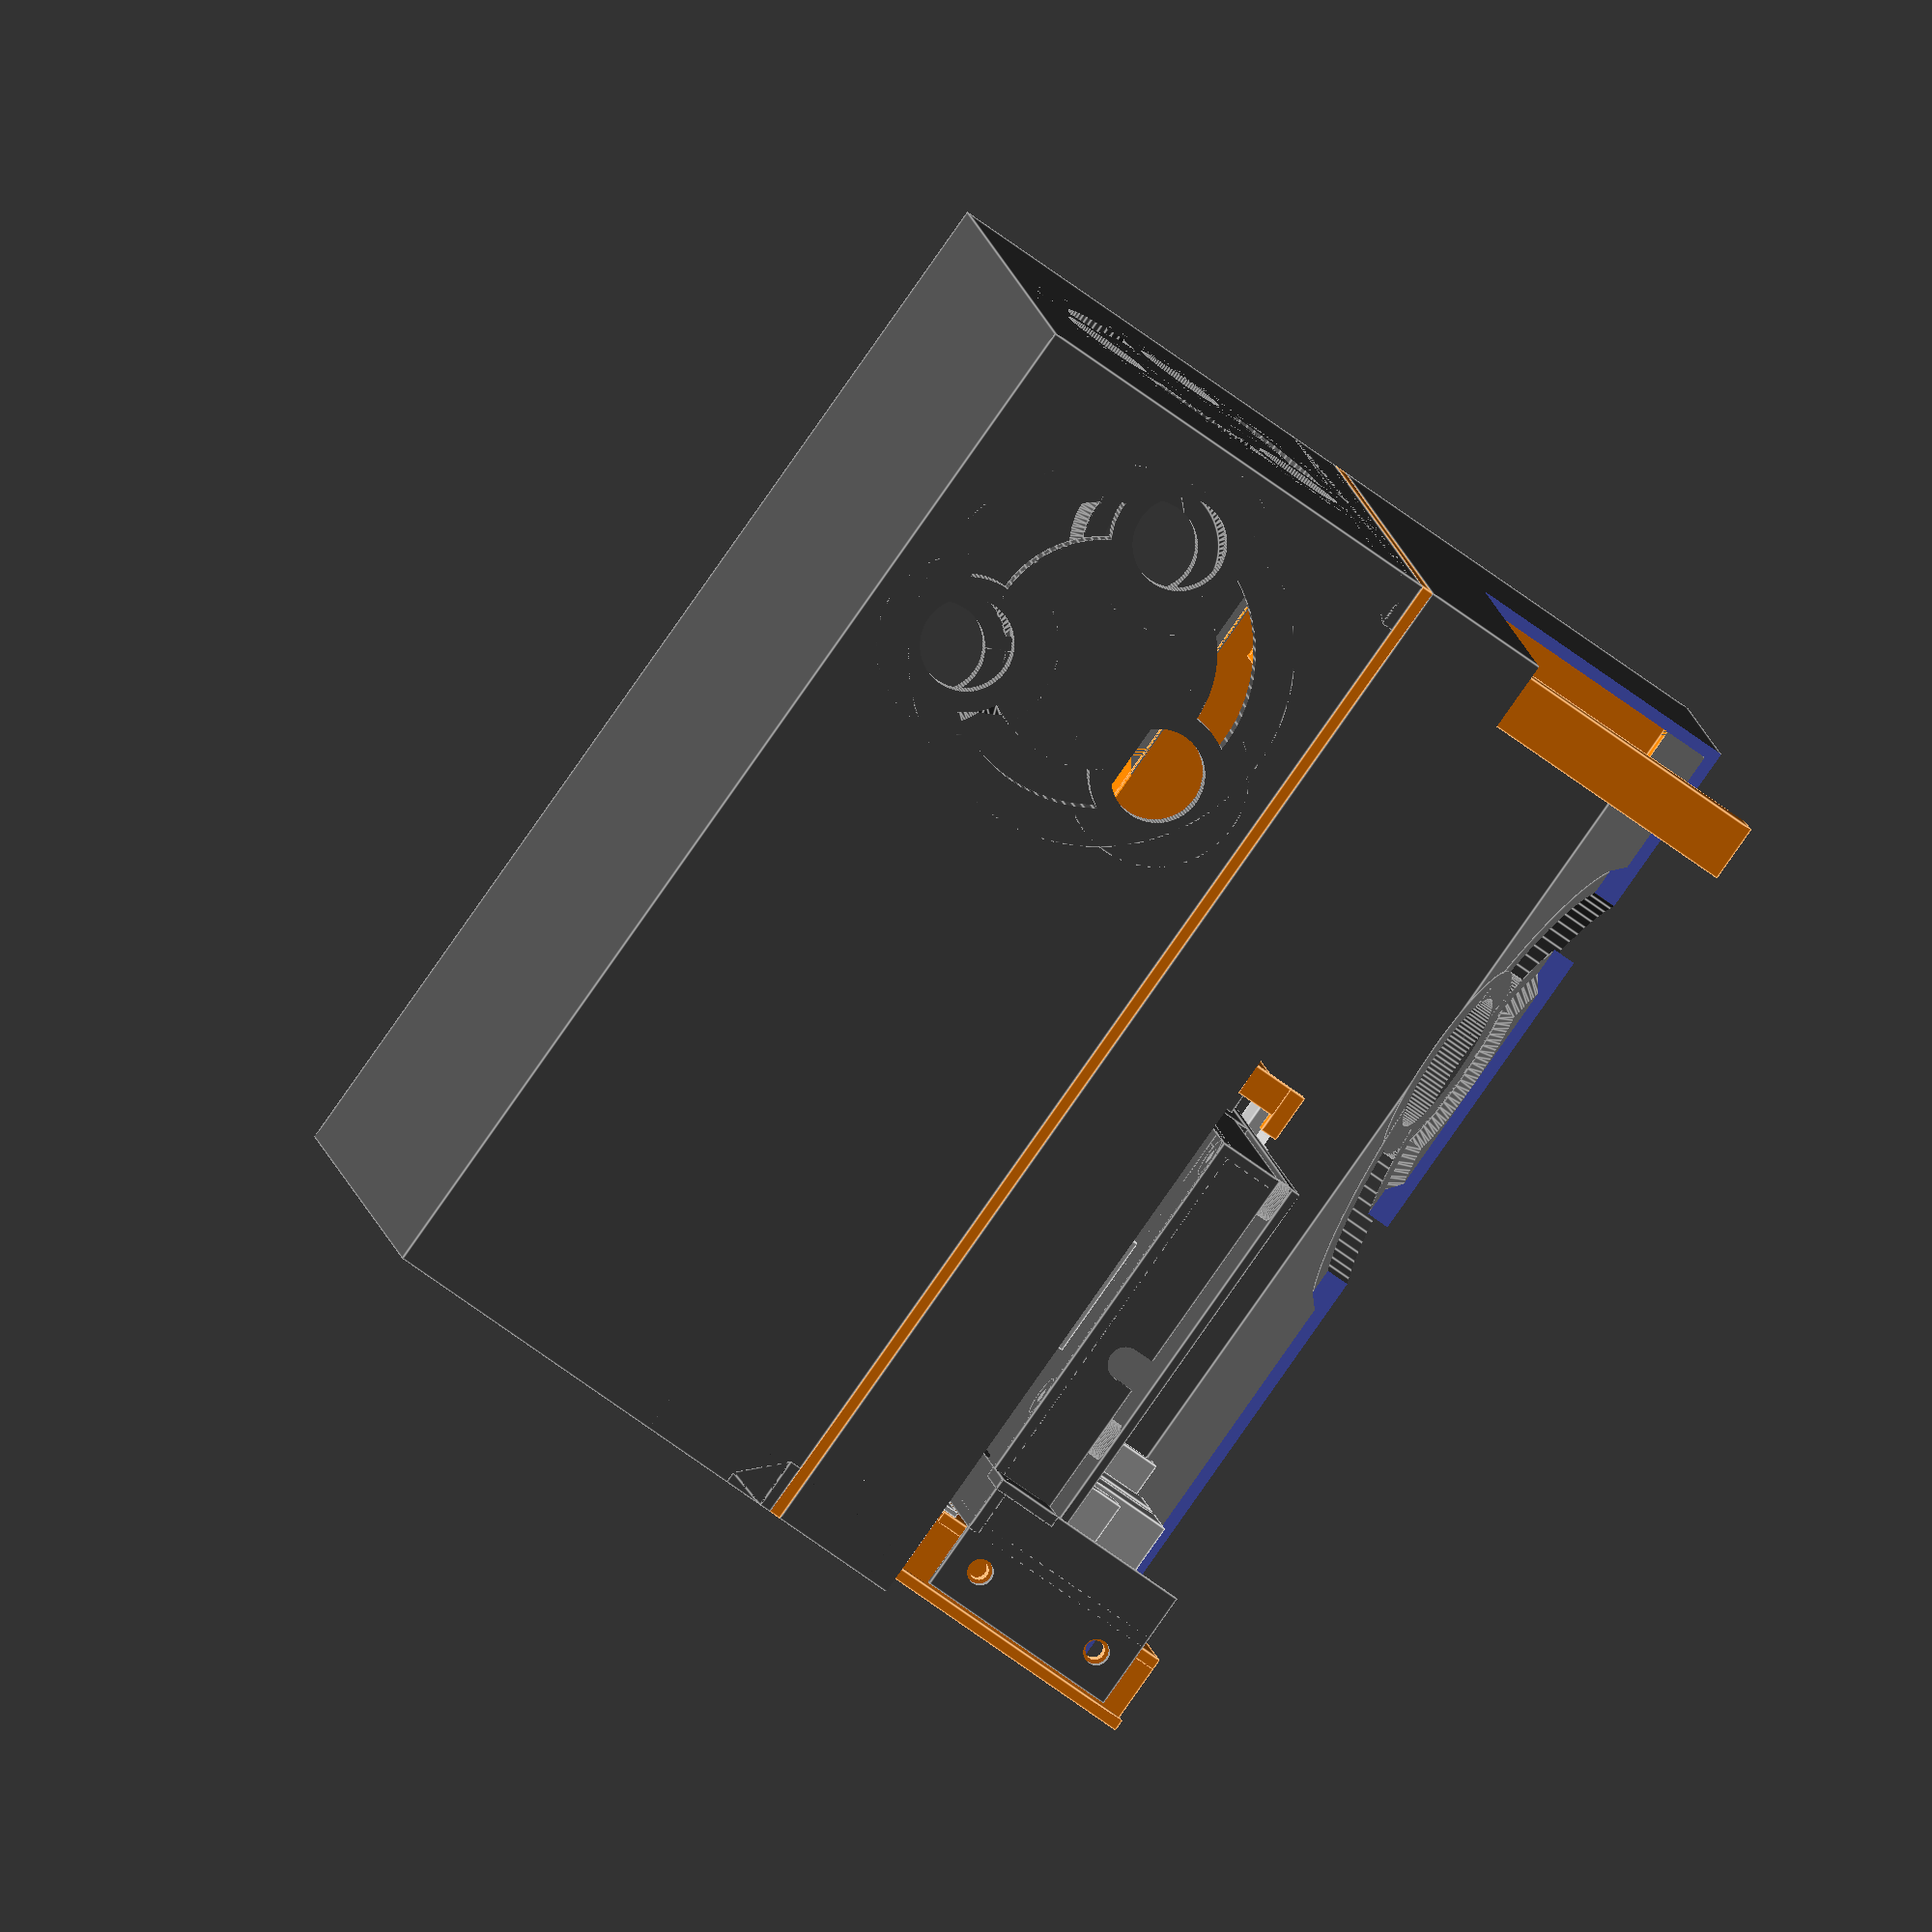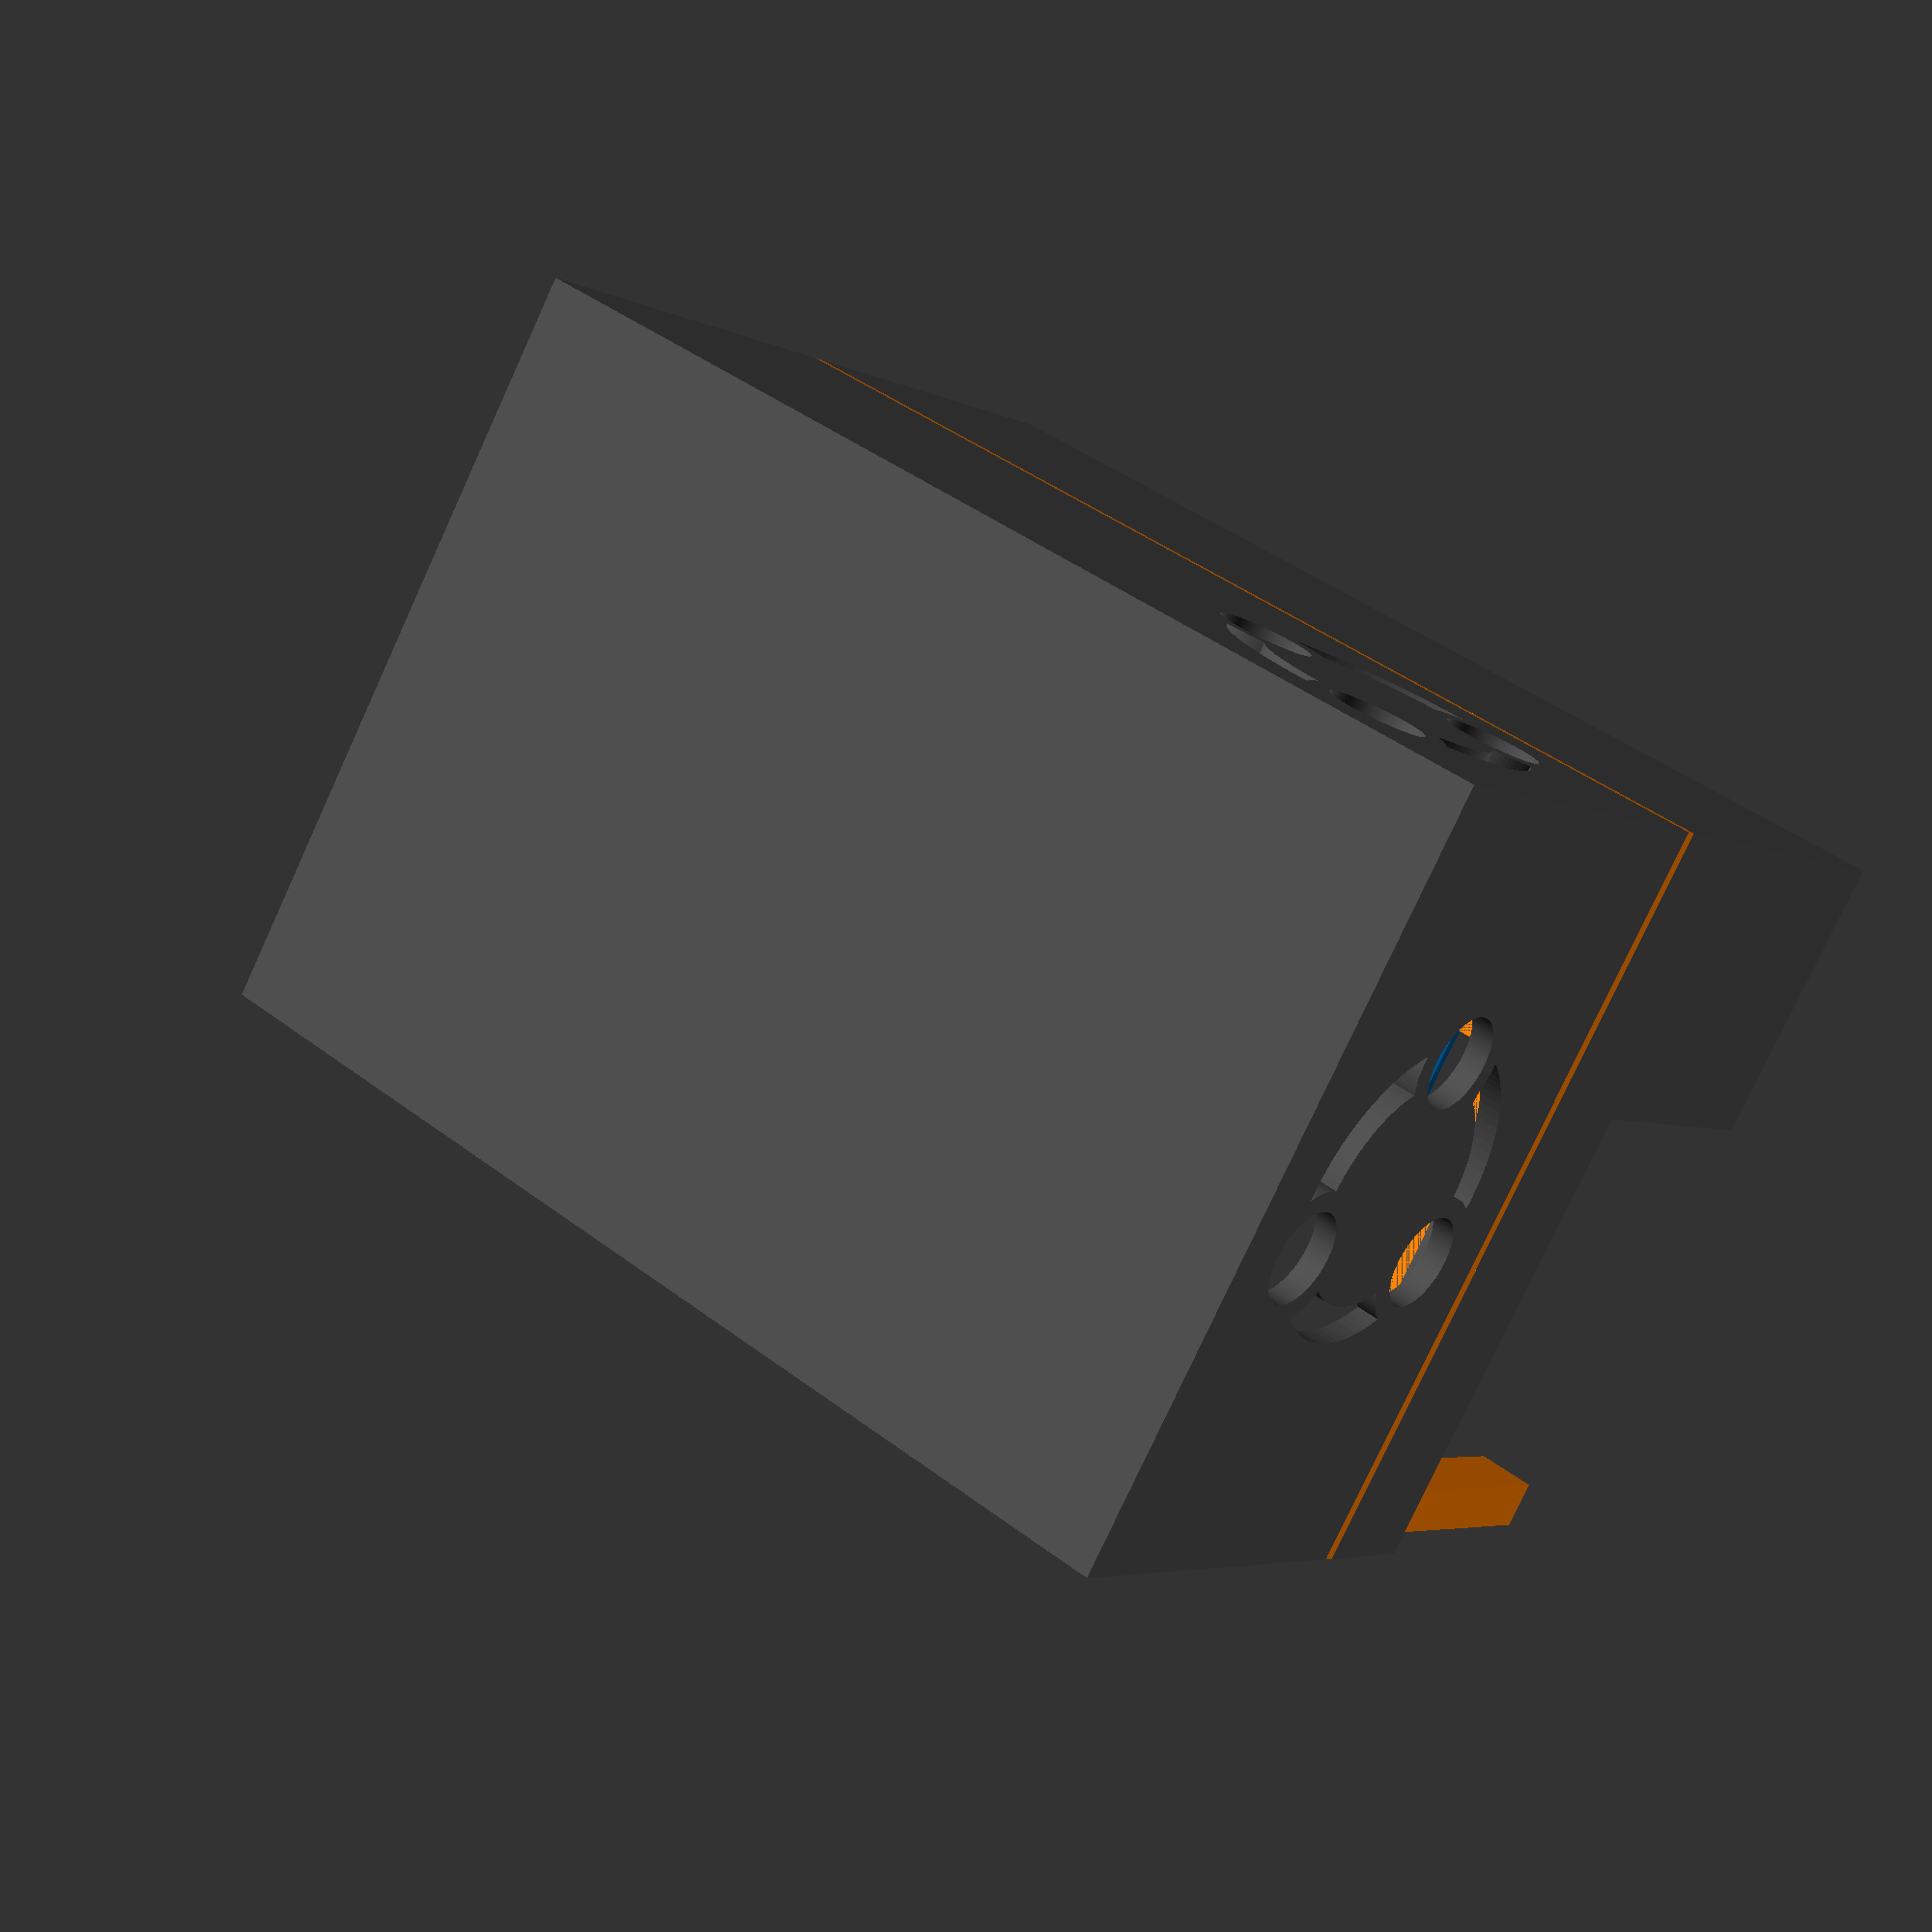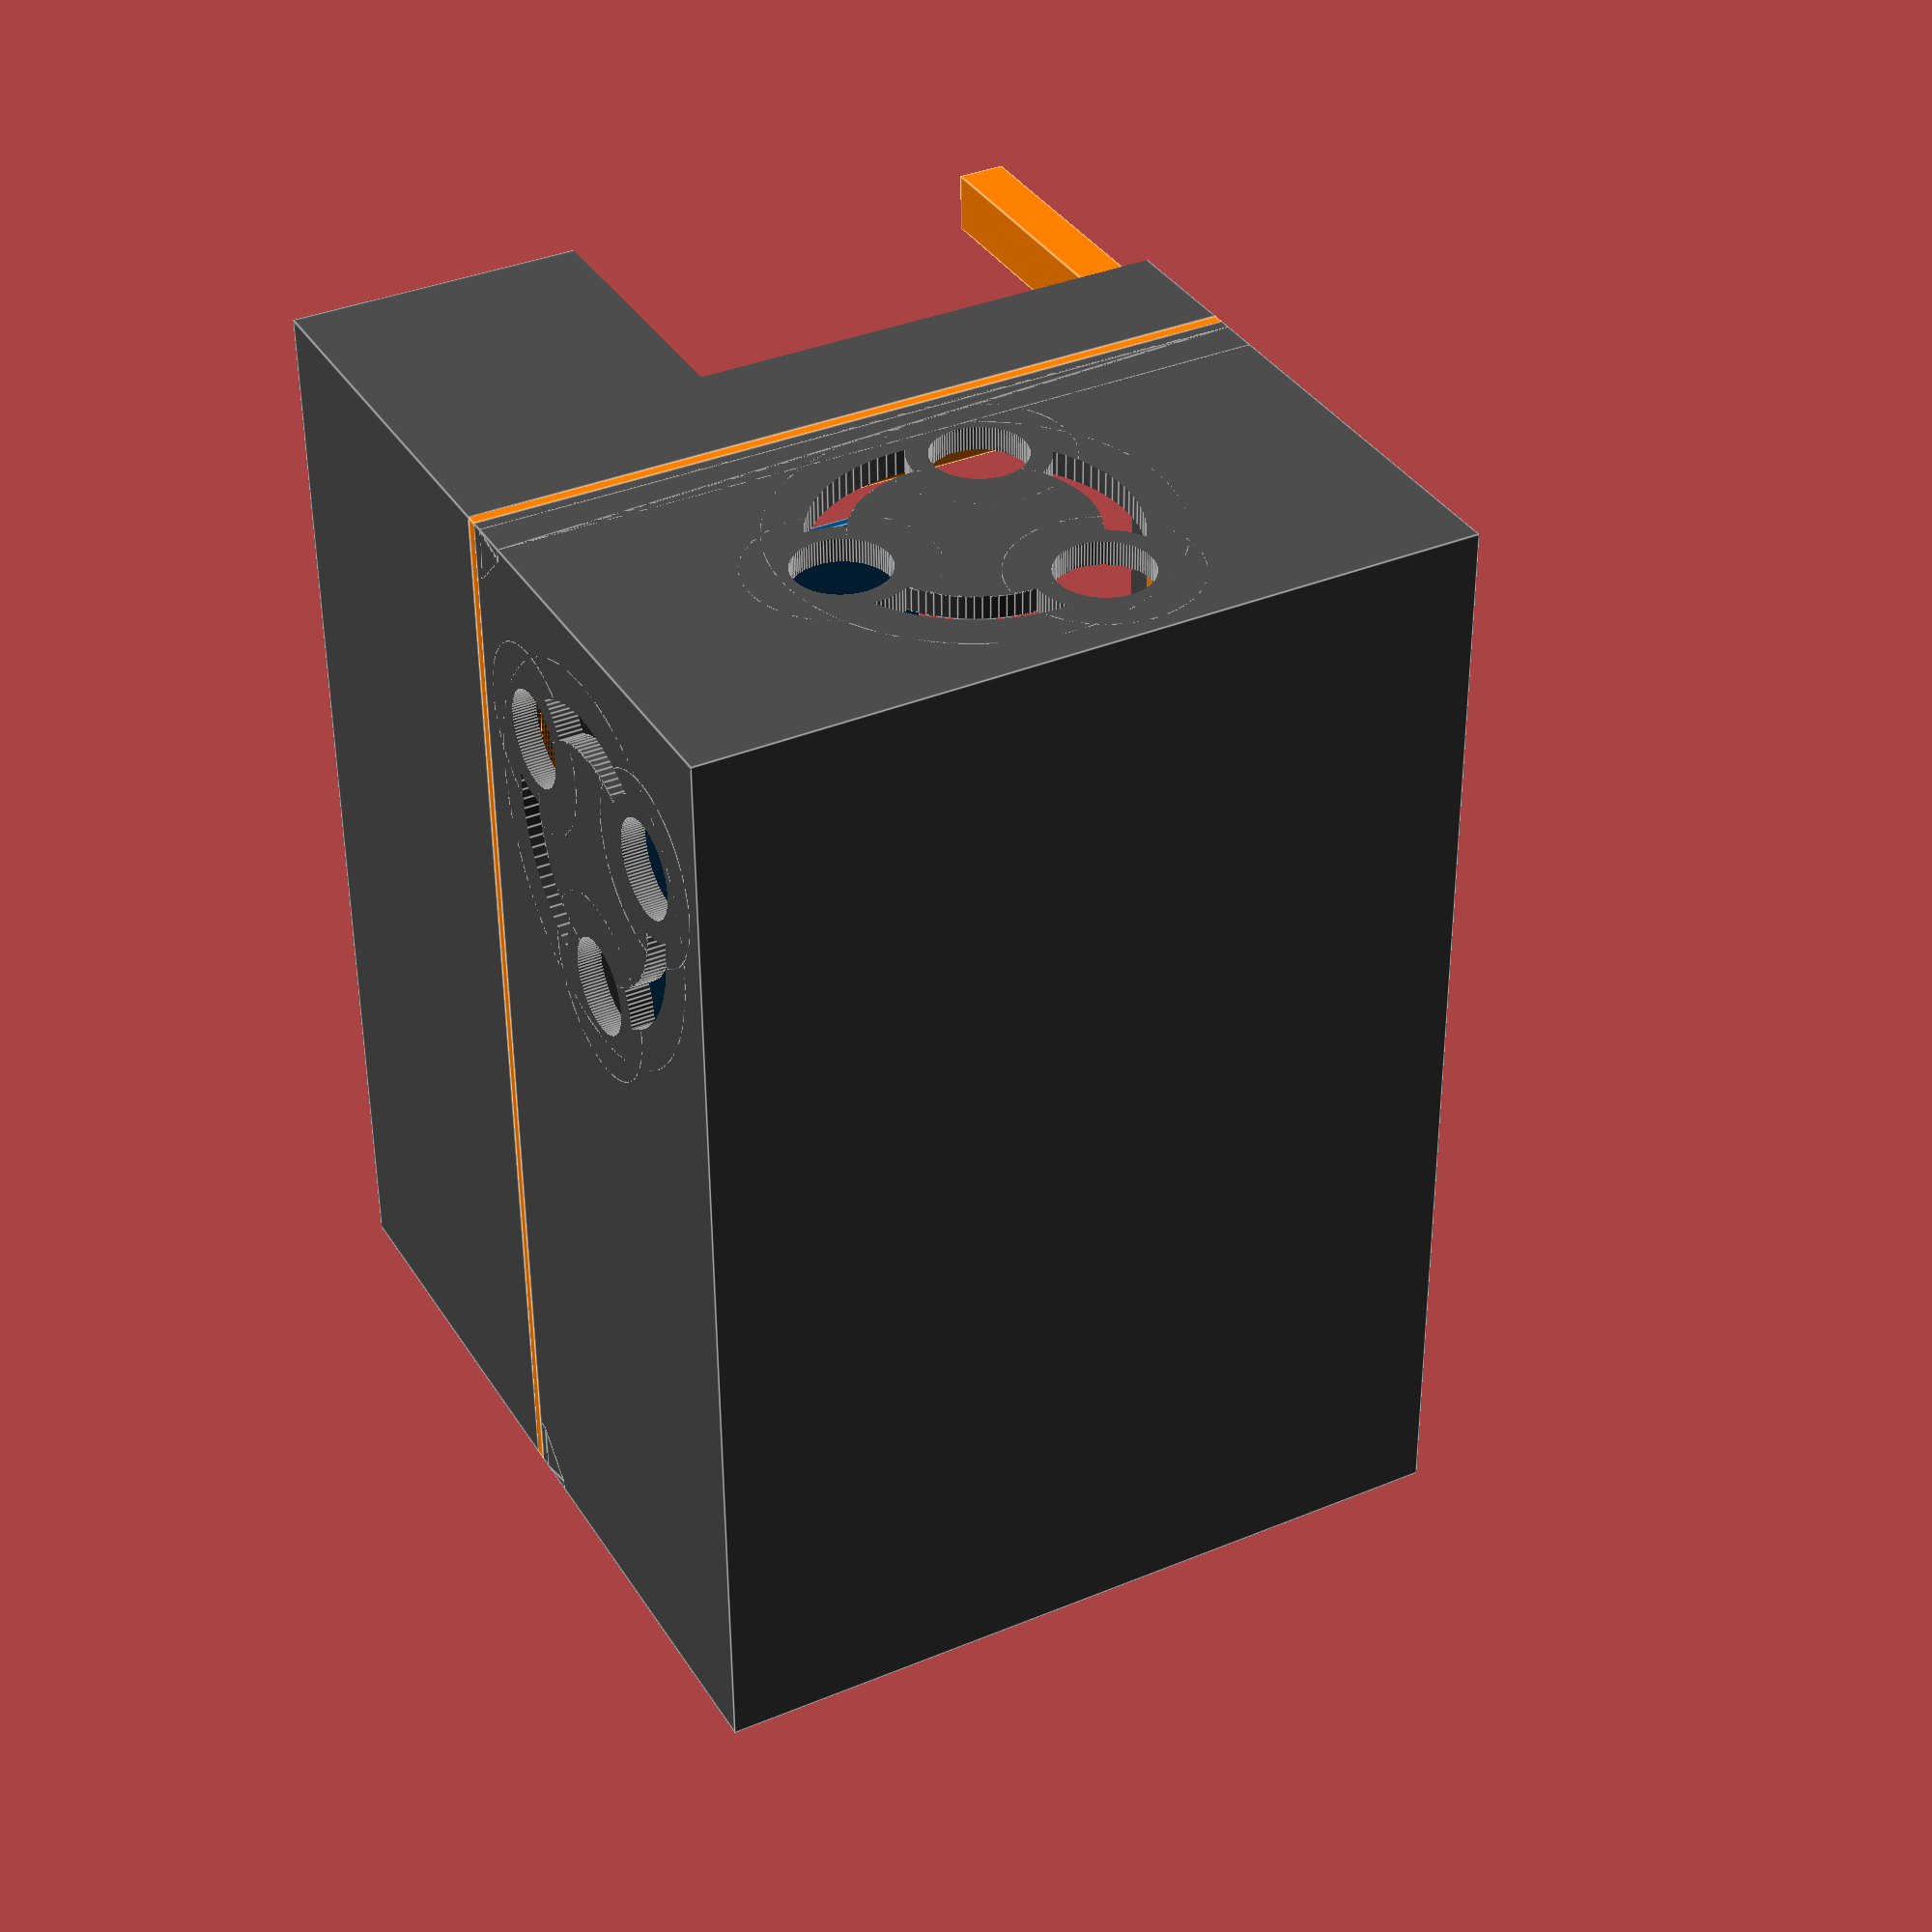
<openscad>
$fn = 100;

module beam() {
    translate([0, 0, -9])
    polyhedron(
        points = [
            [ 0,  0,  0 ],
            [ 1,  0,  0 ],
            [ 1,  2,  0 ],
            [ 0,  2,  0 ],
            [ 0,  0,  7 ],
            [ 1,  0,  7 ],
            [ 1,  9,  7 ],
            [ 0,  9,  7 ]],
        faces = [
            [0, 1, 2, 3],
            [4, 5, 1, 0],
            [7, 6, 5, 4],
            [5, 6, 2, 1],
            [6, 7, 3, 2],
            [7, 4, 0, 3]]);
    translate([0, 0, -2])
        cube([1, 9, 2]);
}
  

module cof_add(f) {
        difference() {
                cylinder(h = 4, r = 15 * f, center = true);
                cylinder(h = 8, r1 = 13 * f + 2, r2 = 13 * f - 6, center = true);
        }
        difference() {
                cylinder(h = 4, r1 = 22 * f, r2 = 22 * f + 4, center = true);
                cylinder(h = 8, r = 20 * f, center = true);
        }
        translate([0, 17.5 * f, 0]) {
            cylinder(h = 4, r1 = 8.84 * f, r2 = 8.84 * f + 4, center = true);
        }
        translate([15.16 * f, -8.75 * f, 0]) {
            cylinder(h = 4, r1 = 8.84 * f, r2 = 8.84 * f + 4, center = true);
        }
        translate([-15.16 * f, -8.75 * f, 0]) {
            cylinder(h = 4, r1 = 8.84 * f, r2 = 8.84 * f + 4, center = true);
        }
}

module cof_sub(f) {
        difference() {
                cylinder(h = 8, r = 20 * f, center = true);
                union() {
                    cylinder(h = 10, r = 15 * f, center = true);
                    translate([0, 17.5 * f, 0]) {
                        cylinder(h = 10, r = 8.84 * f, center = true);
                    }
                    translate([15.16 * f, -8.75 * f, 0]) {
                        cylinder(h = 10, r = 8.84 * f, center = true);
                    }
                    translate([-15.16 * f, -8.75 * f, 0]) {
                        cylinder(h = 10, r = 8.84 * f, center = true);
                    }
                }
        }
        translate([0, 17.5 * f, 0]) {
            cylinder(h = 8, r = 6.14 * f, center = true);
        }
        translate([15.16 * f, -8.75 * f, 0]) {
            cylinder(h = 8, r = 6.14 * f, center = true);
        }
        translate([-15.16 * f, -8.75 * f, 0]) {
            cylinder(h = 8, r = 6.14 * f, center = true);
        }    
}

module bottom() {
    color(c = [.3, .3, .3, 1]) {
        difference() {
            union() {
                difference() {
                    cube([190, 132, 76]);
                    translate([2, 2, 2])
                        cube([186, 128, 76]);
                }
                translate([150, 2, 38])
                    rotate([90, -90, 0])
                        cof_add(1.3);
                translate([150, 130, 38])
                    rotate([-90, -90, 0])
                        cof_add(1.3);
                translate([188, 66, 38])
                    rotate([90, -90, 90])
                        cof_add(1.3);
                multmatrix([[0, -1, 0, 190], [132, 0, 0, 0], [0, 0, 1, 76], [0, 0, 0, 1]])
                    beam();
                multmatrix([[0, 1, 0, 0], [-132, 0, 0, 132], [0, 0, 1, 76], [0, 0, 0, 1]])
                    beam();
            }
            union() {

                // Circle of friends
                translate([150, 2, 38])
                    rotate([90, -90, 0])
                        cof_sub(1.3);
                translate([150, 130, 38])
                    rotate([-90, -90, 0])
                        cof_sub(1.3);
                translate([188, 66, 38])
                    rotate([90, -90, 90])
                        cof_sub(1.3);

                // Screw holes
                translate([6, 15, 80])
                    cylinder(h = 30, r = 1.25, center = true);
                translate([6, 66, 80])
                    cylinder(h = 30, r = 1.25, center = true);
                translate([6, 117, 80])
                    cylinder(h = 30, r = 1.25, center = true);
                translate([184, 15, 80])
                    cylinder(h = 30, r = 1.25, center = true);
                translate([184, 66, 80])
                    cylinder(h = 30, r = 1.25, center = true);
                translate([184, 117, 80])
                    cylinder(h = 30, r = 1.25, center = true);

                // Power supply
                translate([0, 9.5, 8])
                    rotate([0, 90, 0])
                        cylinder(h = 10, r = 2, center = true);
                translate([0, 122.5, 8])
                    rotate([0, 90, 0])
                        cylinder(h = 10, r = 2, center = true);
                translate([0, 9.5, 33.8])
                    rotate([0, 90, 0])
                        cylinder(h = 10, r = 2, center = true);
                translate([0, 9.5, 59.5])
                    rotate([0, 90, 0])
                        cylinder(h = 10, r = 2, center = true);
                translate([0, 122.5, 59.5])
                    rotate([0, 90, 0])
                        cylinder(h = 10, r = 2, center = true);
                        
                        
                translate([-2, 13.5, 4])
                    difference() {
                        cube([6, 113, 59.5]);
                        union() {
                            multmatrix([[1, 0, 0, 0], [0, 1, 1, 125 - 10], [0, -1, 1, -10], [0, 0, 0, 1]])
                                cube([20, 26, 26], center = true);
                            multmatrix([[1, 0, 0, 0], [0, 1, 1, 125 - 10], [0, -1, 1, 63.5 + 6], [0, 0, 0, 1]])
                                cube([20, 26, 26], center = true);
                        }
                    }
            }
        }
    }
}

module gpu_holder() {
    color(c = [0, .3, .5, 1])
        cube ([83.8, 17.3, 3.8]);
    color(c = [.3, .3, .3, 1]) {
        translate([20.4, 4, 3.8]) {
            cube ([39, 7.3, 11.5]);
        }
    }
    color(c = [.7, .7, .7, 1]) {
        translate([67.2, 2, 3.8]) {
            cube ([16.6, 13.3, 7.5]);
        }
    }
}

module gpu() {
    color(c = [.7, .7, .7, 1]) {
        difference() {
            cube([0.86, 18.42, 120.02]);
            union() {
                translate([-1, 14.30, -1]) {
                    cube([10, 10, 8.27]);
                }
                translate([-1, -5.88, -1]) {
                    cube([10, 10, 8.27]);
                }
            }
        }
        difference() {
            translate([-11.43, 2.54, 120.02]) {
                cube([12.29, 19.05, 0.86]);
            }
            union() {
                translate([-5.08, 18.42, 120.02]) {
                    cylinder(h = 20, r = 2.21, center = true);
                }
                translate([-5.08, 20.63, 120.02]) {
                    cube([4.42, 4.42, 20], center = true);
                }
            }
        }
    }
    color(c = [.0, .3, .5, 1]) {
        translate([1, 13.14, 20.9]) {
            cube([145.7, 1.57, 55.3]);
        }
    }
}

module gpu_assembly() {
    translate([11.43, 0, 18.42]) {
        rotate([-90, 0, 0]) {
            translate([20.25, 6.275, 5])
                gpu_holder();
            gpu();
        }
    }
}

module card_holder() {
    color(c = [1, 0.5, 0]) {
        // ground plate
        difference() {
            cube([190, 132, 2]);
            union() {
                translate([20, 12, -5])
                    cube([158, 108, 10]);
                // Screw holes
                translate([6, 15, 0])
                    cylinder(h = 30, r = 1.75, center = true);
                translate([6, 66, 0])
                    cylinder(h = 30, r = 1.75, center = true);
                translate([6, 117, 0])
                    cylinder(h = 30, r = 1.75, center = true);
                translate([184, 15, 0])
                    cylinder(h = 30, r = 1.75, center = true);
                translate([184, 66, 0])
                    cylinder(h = 30, r = 1.75, center = true);
                translate([184, 117, 0])
                    cylinder(h = 30, r = 1.75, center = true);
            }
        }
        difference() {
            translate([2.5, 122.5, 0])
                cube([13.68, 3, 70]);

            union() {
                translate([11.43, 123.5, 9]) {
                    rotate([90, 0, 0])
                        cylinder(h = 20, r = 1.65, center = true);
                }
                translate([11.43, 123.5, 36]) {
                    rotate([90, 0, 0])
                        cylinder(h = 20, r = 1.65, center = true);
                }
                translate([11.43, 123.5, 60]) {
                    rotate([90, 0, 0])
                        cylinder(h = 20, r = 1.65, center = true);
                }
            }
        }

        // vertical walls
            translate([22, 125, 0])
                cube([165.5, 2, 8.5]);

        difference() {
            translate([20.0, 8.775, 0]) {
                cube([159.5, 2, 40]);
            }
            // Slit for card holder
            translate([50.63, 8.5, 29.5])
                cube([45, 40, 3]);
        }
        // Support for GPU holder
        translate([36.68, 8.775, 0])
            cube([83.8, 5, 3.345]);
        translate([36.68, 8.775, 21.645])
            cube([83.8, 4, 2]);

        translate([177.5, 2.5, 0])
            cube([2, 125, 40]);

        // GPU support
        difference() {
            union() {
                translate([157.5, 35.775, 0])
                    cube([20, 10, 2]);
                translate([157.5, 35.775, 0])
                    cube([20, 2, 20]);
            }
            translate([156.5, 30.775, 12.18])
                cube([10, 10, 2.6]);
        }

        translate([2.5, 121, 0]) {
            cube([2, 8.5, 70]);
        }
        difference() {
            union() {
                translate([2.5, 2.5, 0])
                    cube([12, 8, 70]);
                translate([14.18, 2.5, 0])
                    cube([7.5, 9, 70]);
            }
            union() {
                translate([4.5, 4.5, -1])
                    cube([14, 4, 72]);
                translate([16.18, 4.5, -1])
                    cube([3.5, 5, 72]);
                // Slit for GPU
                translate([16.18, 8.5, 12.62])
                    cube([1.5, 6.5, 11.22]);
                // Slit for board holder
                translate([16.18, 8.5, 29.5])
                    cube ([2.5, 6., 37]);

            }
        }
        difference() {
            translate([177.5, 2.5, 0])
                cube([10, 8, 70]);
            translate([179.5, 4.5, -1])
                cube([6, 4, 72]);
        }
        difference() {
            translate([177.5, 121.5, 0])
                cube([10, 8, 70]);
            translate([179.5, 123.5, .1])
                cube([6, 4, 72]);
        }
        // bars
        translate([14.18, 8.5, 0])
            cube([2, 8.5, 40]);
        translate([14.18, 8.5, 0])
            cube([2, 117, 11]);
        difference() {
            translate([14.18, 8.5, 25.42])
                cube([2, 117, 17]);
                // Push rod
                translate([0, 25.5, 35]) {
                    rotate([0, 90, 0])
                        cylinder(h = 79.7, r = 2, center = true);
                }    
        }
        translate([14.18, 8.5, 65])
            cube([2, 117, 5]);
    }
}

module board() {
    color(c = [.3, .3, .3, 1]) {
        difference() {
            cube ([74.2, 100.2, 1.6]);
            translate([21.7, 3.6, 0])
                cylinder(h = 10, r = 1.75, center = true);
            translate([21.7, 96.6, 0])
                cylinder(h = 10, r = 1.75, center = true);
            translate([70.7, 3.6, 0])
                cylinder(h = 10, r = 1.75, center = true);
            translate([70.7, 96.6, 0])
                cylinder(h = 10, r = 1.75, center = true);
        }
    }
    color(c = [.7, .7, .7, 1]) {
        // Ethernet
        translate([-3.3, 1.9, 1.6])
            cube([21.3, 16, 13.5]);
        translate([-3.3, 21.5, 1.6])
            cube([21.3, 16, 13.5]);
        // HDMI
        translate([-3.3, 42, 3])
            cube([23, 5.5, 15]);
        // USB
        translate([-3.3, 53.9, 2.3])
            cube([17.8, 14.6, 15.6]);
        translate([-3.3, 73.4, 2.3])
            cube([17.8, 14.6, 15.6]);
        // Audio
        translate([-1, 91.5, 1.6])
            cube([15, 7, 6]);
        translate([0, 95.1, 4.6]) {
            rotate([0, 90, 0])
                cylinder(h = 6, r = 3, center = true);
        }
        // NVMe
        translate([24.5, 5, -5.4])
            cube([21.9, 7, 5.4]);
        // Reset switch
        translate([70.2, 29.3, 1.6])
            cube([3, 4.5, 3.4]);
        translate([74.2, 31.55, 3.3]) {
            rotate([0, 90, 0])
                cylinder(h = 2, r = 1, center = true);
        }
        // Power
        translate([71.7, 13, 1.6])
            cube([8, 10, 3.4]);
    }
}


module push_rod() {
    color(c = [0.3, 0.3, 0.3]) {
        translate([-8 + .5 * 79.7, 10, -9]) {
            rotate([0, 90, 0])
                cylinder(h = 79.7, r = 1.5, center = true);
        }    
        translate([57.2, 10, -9]) {
                cube([40, 3, 3], center = true);
        }
        translate([-.5 + .5 * 63, 10, -9]) {
                cube([63, 5, 5], center = true);
        }
    }
}

module lever() {
    color(c = [1, 0.5, 0]) {
        difference() {
            union() {
                translate([78.2, 21.275, -5.5])
                    cylinder(h = 2, r = 3, center = true);
                translate([80.2, 20.55, -5.5])
                    cube ([4, 24, 2], center = true);

                translate([78.2, 21.275, -10.5])
                    cylinder(h = 2, r = 3, center = true);
                translate([80.95, 21.275, -10.5])
                    cube ([5.5, 6, 2], center = true);
                
                translate([78.2, 21.275, -15.5])
                    cylinder(h = 2, r = 3, center = true);
                translate([80.95, 20.55, -15.5])
                    cube ([5.5, 24, 2], center = true);

                translate([82.7, 20.55, -8.25])
                    cube ([2, 24, 13.5], center = true);
                
                translate([80.95, 9.55, -8.25])
                    cube ([5.5, 2, 13.5], center = true);

                translate([80.95, 31.05, -5.6])
                    cube ([5.5, 3, 21.8], center = true);

                translate([79.45, 31.05, 3.8])
                    cube ([8.5, 3, 3], center = true);
            }
            translate([78.2, 21.275, -5.75])
                cylinder(h = 30, r = 1, center = true);
        }
    }
}

module board_holder() {
    color(c = [.3, .3, .3, 1]) {
        difference() {
            union() {
                translate([-2.5, 0, -14])
                    cube ([76.7, 100.2, 2]);

                translate([76.2, 21.275, -3])
                    cube ([4, 6, 2], center = true);
                translate([78.2, 21.275, -3])
                    cylinder(h = 2, r = 3, center = true);

                translate([76.2, 21.275, -13])
                    cube ([4, 6, 2], center = true);
                translate([78.2, 21.275, -13])
                    cylinder(h = 2, r = 3, center = true);

                translate([-2.5, 0, -14])
                    cube ([76.7, 2, 11.5]);

                translate([-2.5, 98.2, -14])
                    cube ([76.7, 2, 11.5]);

                translate([72.2, 0, -14])
                    cube ([2, 100.2, 11.5]);

                translate([72.2, 0, -14])
                    cube ([2, 35, 14]);


                translate([-2.5, -10, -14])
                    cube ([2, 122.2, 36]);

                translate([-13.93, 110.2, -14])
                    cube ([21.43, 2, 36]);

                translate([-2.5, 0, -14])
                    cube ([10, 112.2, 2]);

                translate([5.5, 98.2, -14])
                    cube ([2, 14, 11.5]);

                translate([34.2, -10, -14])
                    cube ([40, 100.2, 2]);

                translate([21.7, 3.6, -7])
                    cylinder(h = 14, r = 3.5, center = true);
                translate([21.7, 96.6, -7])
                    cylinder(h = 14, r = 3.5, center = true);
                translate([70.7, 3.6, -7])
                    cylinder(h = 14, r = 3.5, center = true);
                translate([70.7, 96.6, -7])
                    cylinder(h = 14, r = 3.5, center = true);
            }

            union() {

                translate([7.5, 10, -15])
                    cube ([56.7, 80.2, 4]);

                translate([26.2, 8.1, 0])
                    cube([6, 6, 14], center = true);

                // PCIe cable
                translate([34.2, 100.2, -6]) {
                    rotate([90, 0, 0])
                        cylinder(h = 10, r = 3, center = true);
                }
                translate([34.2, 100.2, -2])
                    cube([6, 6, 8], center = true);

                // Screw holes
                translate([-7.5, 108, -8]) {
                    rotate([90, 0, 0])
                        cylinder(h = 20, r = 2.25, center = true);
                }
                translate([-7.5, 108, 16]) {
                    rotate([90, 0, 0])
                        cylinder(h = 20, r = 2.25, center = true);
                }

                translate([21.7, 3.6, -7])
                    cylinder(h = 16, r = 1.25, center = true);
                translate([21.7, 96.6, -7])
                    cylinder(h = 16, r = 1.25, center = true);
                translate([70.7, 3.6, -7])
                    cylinder(h = 16, r = 1.25, center = true);
                translate([70.7, 96.6, -7])
                    cylinder(h = 16, r = 1.25, center = true);

                // Ethernet
                translate([-3.3, .9, .6])
                    cube([21.3, 18, 15.5]);
                translate([-3.3, 20.5, .6])
                    cube([21.3, 18, 15.5]);
                // HDMI
                translate([-3.3, 41, 2])
                    cube([23, 7.5, 17]);
                // USB
                translate([-3.3, 52.9, 1.3])
                    cube([17.8, 16.6, 17.6]);
                translate([-3.3, 72.4, 1.3])
                    cube([17.8, 16.6, 17.6]);
                // Audio
                translate([-1.25, 90.5, 0.6])
                    cube([15, 9, 8]);
                translate([0, 95.1, 4.6]) {
                    rotate([0, 90, 0])
                        cylinder(h = 10, r = 4, center = true);
                }
                // Push rod
                translate([-4.5 + .5 * 79.7, 10, -9]) {
                    rotate([0, 90, 0])
                        cylinder(h = 79.7, r = 1.75, center = true);
                }    
                translate([5.5 + .5 * 69.7, 10, -9]) {
                        cube([69.7, 3.5, 3.5], center = true);
                }
                // lever
                translate([78.2, 21.275, -7])
                    cylinder(h = 30, r = 1, center = true);

            }
        }
    }
}

module cover() {
    color(c = [0.3, 0.3, 0.3]) {
        // ground plate
        difference() {
            union() {
                difference() {
                    cube([190, 132, 71]);
                    translate([2, 2, -2])
                        cube([186, 128, 71]);
                    translate([-4, 12, 6])
                        cube([10, 110, 60]);
                }
                translate([120, 66, 69]) {
                    rotate([0, 0, 180])
                        cof_add(2.1);
                }
            }
            union() {
                translate([120, 66, 69]) {
                    rotate([0, 0, 180])
                        cof_sub(2.1);
                }
            }
        }
    }
}

difference() {
    translate([0, 0, 78])
        cover();
    translate([-2, 50, 100])
        cube([200, 200, 200]);
}

translate([18.93, 15.5, 120]) {
    board();
    board_holder();
    push_rod();
    lever();
}

translate([0, 0, 76]) {
    card_holder();
}

translate([5, 6.5, 85]) {
    gpu_assembly();
}
bottom();

// board_holder();
// card_holder();
rotate([180, 0, 0]) {
//    cover();
}
rotate([0, 90, 0]) {
    //lever();
}
//push_rod();
</openscad>
<views>
elev=72.1 azim=191.0 roll=234.1 proj=o view=edges
elev=4.5 azim=150.5 roll=212.1 proj=p view=solid
elev=324.0 azim=270.3 roll=151.7 proj=p view=edges
</views>
